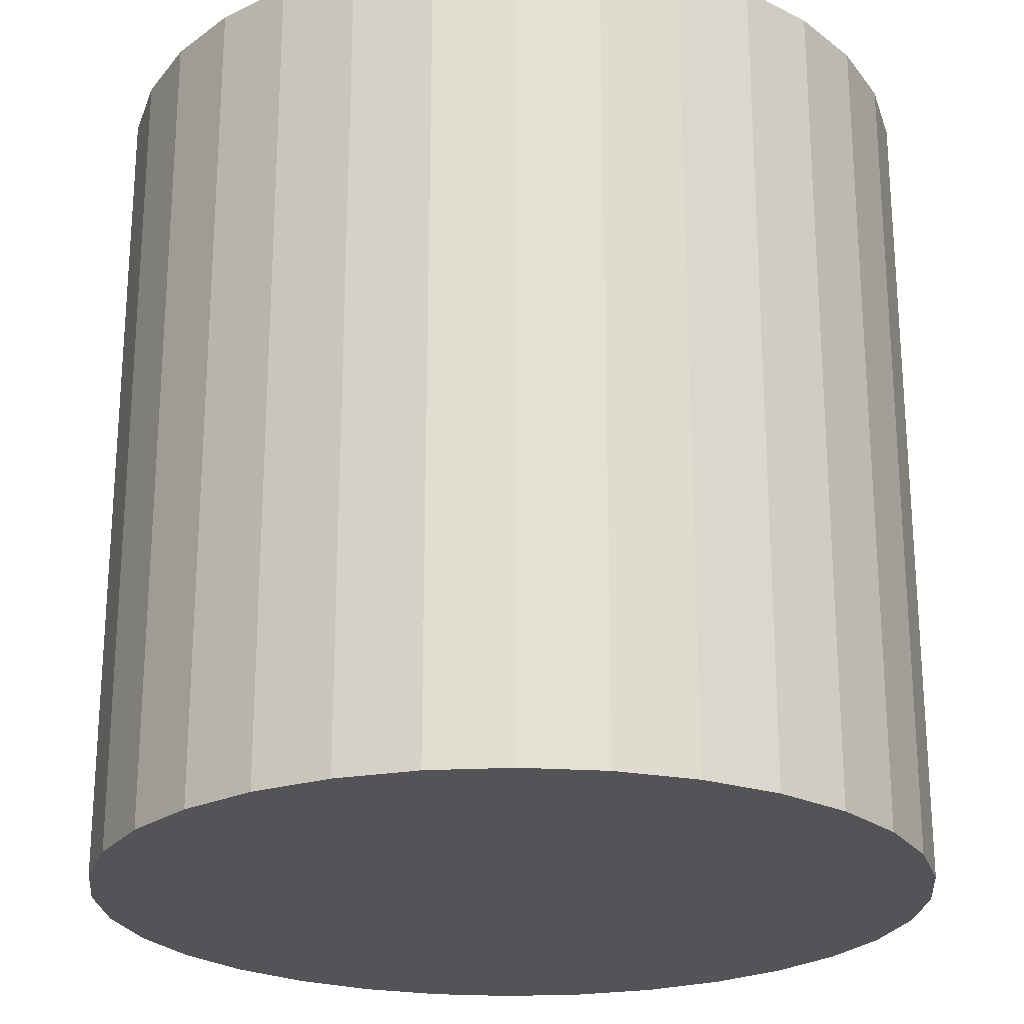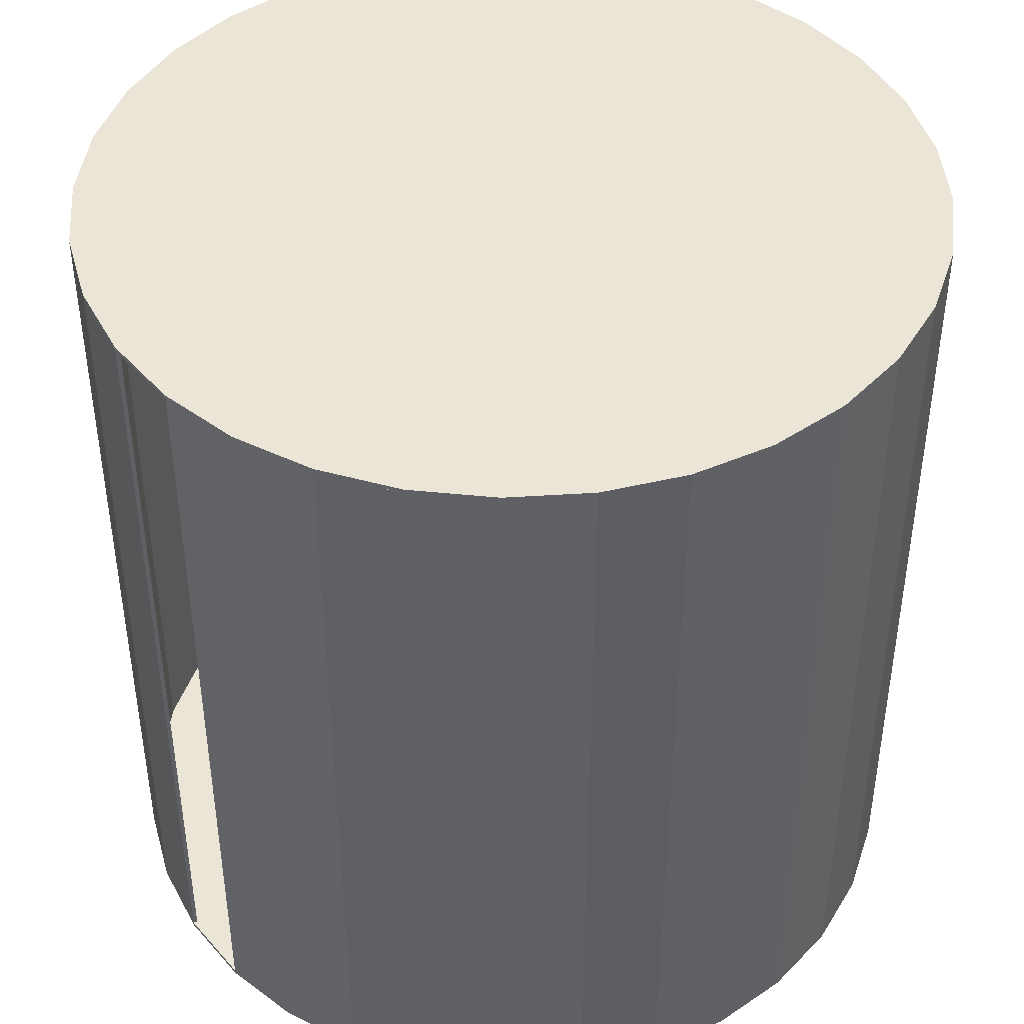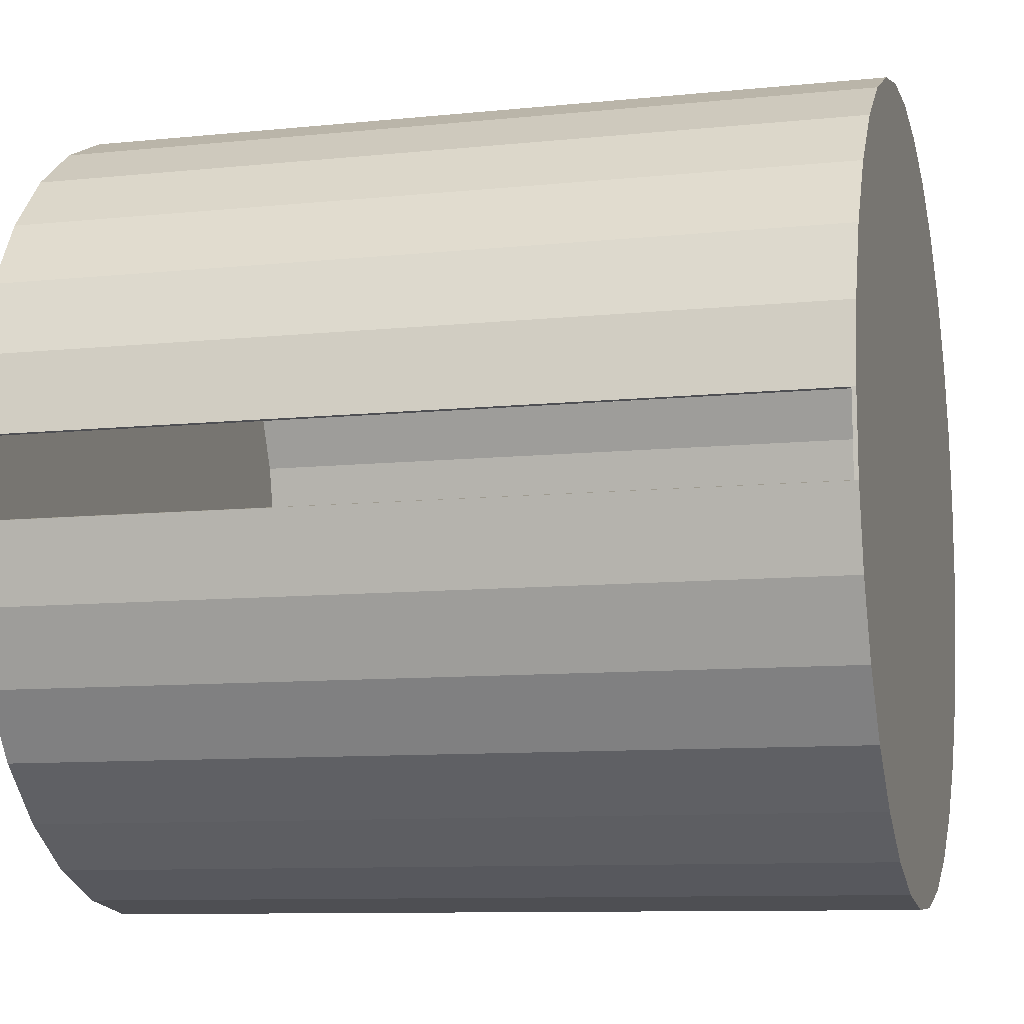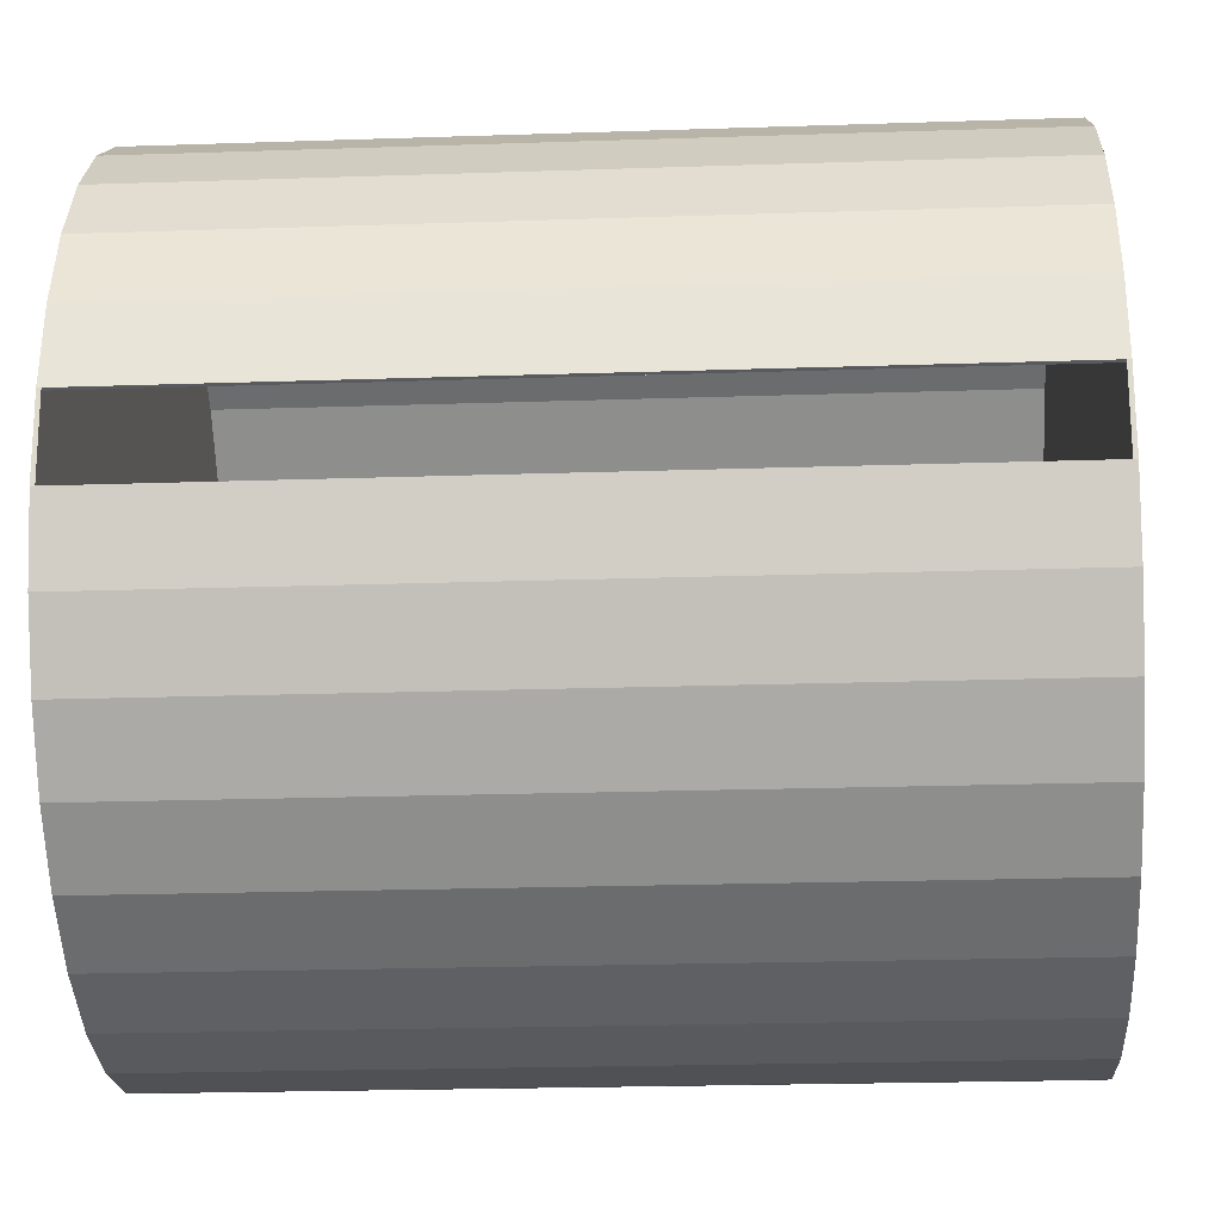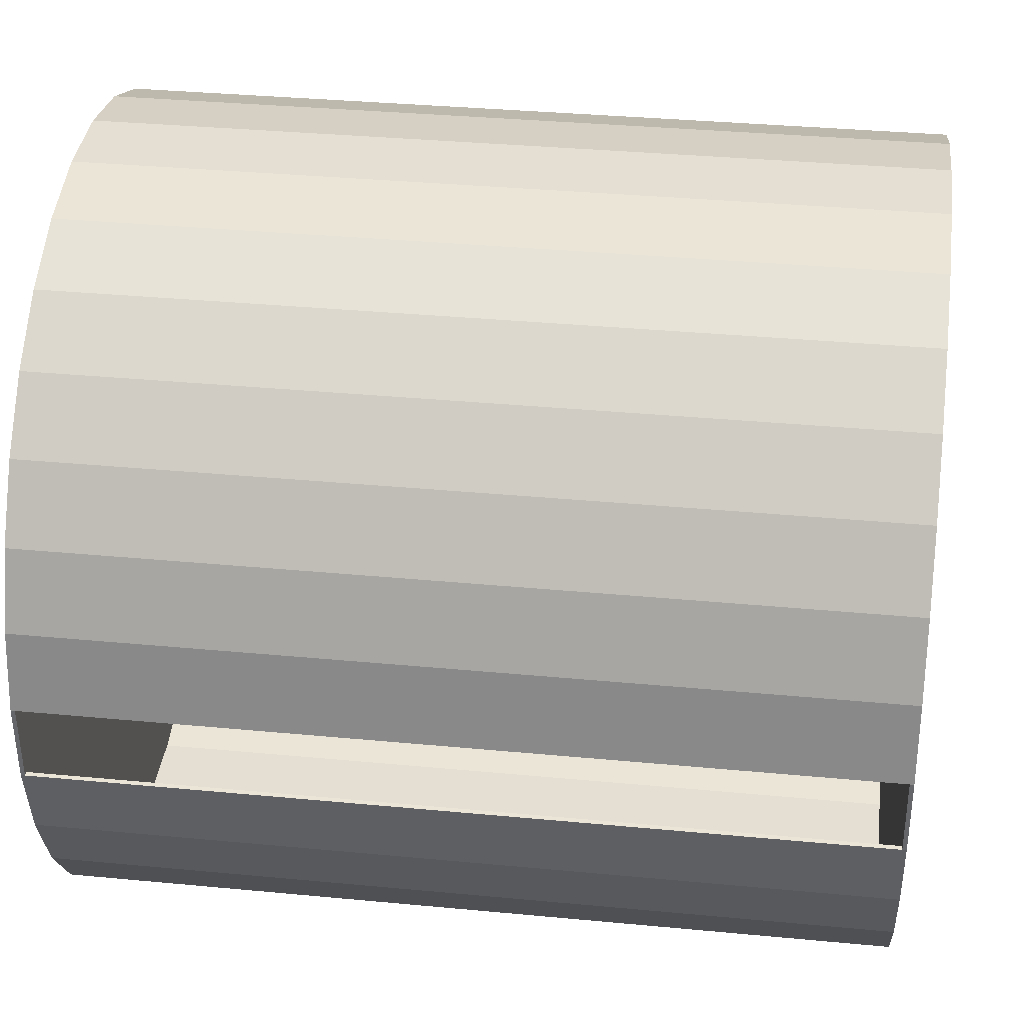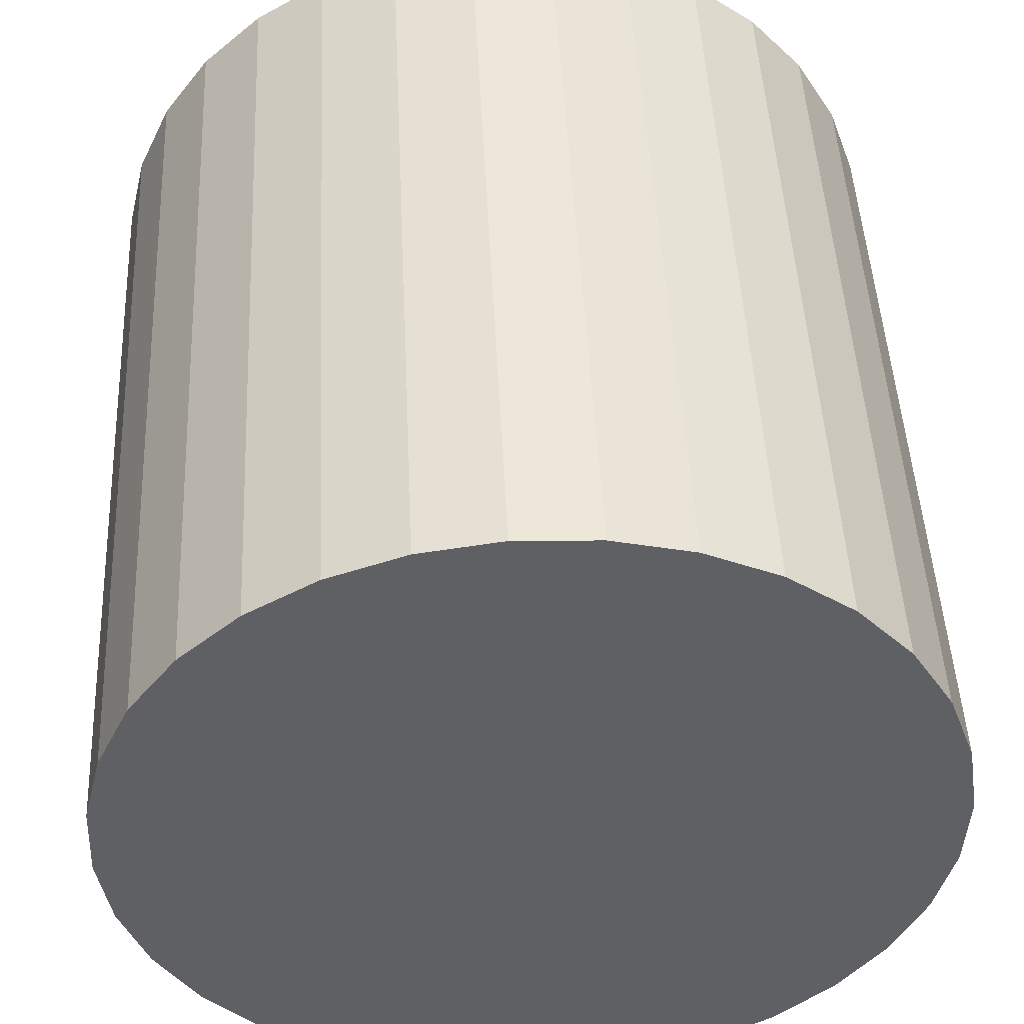
<metadata>
{"format":"obj","ext":"obj","renderer":"f3d","projection":"perspective","resolution":1024,"background":"white","views":[{"elev":-23.6,"azim":81.3,"up":"+Y"},{"elev":44.0,"azim":-40.6,"up":"+Y"},{"elev":-9.7,"azim":-75.0,"up":"+Z"},{"elev":-22.6,"azim":-86.7,"up":"+Z"},{"elev":34.6,"azim":-82.7,"up":"+Z"},{"elev":47.1,"azim":177.3,"up":"+Z"}]}
</metadata>
<code>
o Cylinder
v 0.6674 -1 -0.7447
v 0.6674 1 -0.7447
v 0.7999 -1 -0.6001
v 0.7999 1 -0.6001
v 0.9016 -1 -0.4326
v 0.9016 1 -0.4326
v 0.9687 -1 -0.2484
v 0.9687 1 -0.2484
v 0.9985 -1 -0.05461
v 0.9985 1 -0.05461
v 0.99 -1 0.1412
v 0.99 1 0.1412
v 0.9434 -1 0.3317
v 0.9434 1 0.3317
v 0.8606 -1 0.5093
v 0.8606 1 0.5093
v 0.7447 -1 0.6674
v 0.7447 1 0.6674
v 0.6001 -1 0.7999
v 0.6001 1 0.7999
v 0.4326 -1 0.9016
v 0.4326 1 0.9016
v 0.2484 -1 0.9687
v 0.2484 1 0.9687
v 0.05461 -1 0.9985
v 0.05461 1 0.9985
v -0.1412 -1 0.99
v -0.1412 1 0.99
v -0.3317 -1 0.9434
v -0.3317 1 0.9434
v -0.5093 -1 0.8606
v -0.5093 1 0.8606
v -0.6674 -1 0.7447
v -0.6674 1 0.7447
v -0.7999 -1 0.6001
v -0.7999 1 0.6001
v -0.9016 -1 0.4326
v -0.9016 1 0.4326
v -0.9687 -1 0.2484
v -0.9687 1 0.2484
v -0.9985 -1 0.05461
v -0.9985 1 0.05461
v -0.99 -1 -0.1412
v -0.99 1 -0.1412
v -0.9434 -1 -0.3317
v -0.9434 1 -0.3317
v -0.8606 -1 -0.5093
v -0.8606 1 -0.5093
v -0.7447 -1 -0.6674
v -0.7447 1 -0.6674
v -0.6001 -1 -0.7999
v -0.6001 1 -0.7999
v -0.4326 -1 -0.9016
v -0.4326 1 -0.9016
v -0.2484 -1 -0.9687
v -0.2484 1 -0.9687
v -0.05461 -1 -0.9985
v -0.05461 1 -0.9985
v 0.1412 -1 -0.99
v 0.1412 1 -0.99
v 0.3317 -1 -0.9434
v 0.3317 1 -0.9434
v 0.5093 -1 -0.8606
v 0.5093 1 -0.8606
v 0.6674 -1 -0.7447
v 0.5093 -1 -0.8606
v 0.3317 -1 -0.9434
v 0.1412 -1 -0.99
v -0.05461 -1 -0.9985
v -0.2484 -1 -0.9687
v -0.4326 -1 -0.9016
v -0.6001 -1 -0.7999
v -0.7447 -1 -0.6674
v -0.8606 -1 -0.5093
v -0.9434 -1 -0.3317
v -0.99 -1 -0.1412
v -0.9985 -1 0.05461
v -0.9687 -1 0.2484
v -0.9016 -1 0.4326
v -0.7999 -1 0.6001
v -0.6674 -1 0.7447
v -0.5093 -1 0.8606
v -0.3317 -1 0.9434
v -0.1412 -1 0.99
v 0.05461 -1 0.9985
v 0.2484 -1 0.9687
v 0.4326 -1 0.9016
v 0.6001 -1 0.7999
v 0.7447 -1 0.6674
v 0.8606 -1 0.5093
v 0.9434 -1 0.3317
v 0.99 -1 0.1412
v 0.9985 -1 -0.05461
v 0.9687 -1 -0.2484
v 0.9016 -1 -0.4326
v 0.7999 -1 -0.6001
v 0.6674 1 -0.7447
v 0.5093 1 -0.8606
v 0.3317 1 -0.9434
v 0.1412 1 -0.99
v -0.05461 1 -0.9985
v -0.2484 1 -0.9687
v -0.4326 1 -0.9016
v -0.6001 1 -0.7999
v -0.7447 1 -0.6674
v -0.8606 1 -0.5093
v -0.9434 1 -0.3317
v -0.99 1 -0.1412
v -0.9985 1 0.05461
v -0.9687 1 0.2484
v -0.9016 1 0.4326
v -0.7999 1 0.6001
v -0.6674 1 0.7447
v -0.5093 1 0.8606
v -0.3317 1 0.9434
v -0.1412 1 0.99
v 0.05461 1 0.9985
v 0.2484 1 0.9687
v 0.4326 1 0.9016
v 0.6001 1 0.7999
v 0.7447 1 0.6674
v 0.8606 1 0.5093
v 0.9434 1 0.3317
v 0.99 1 0.1412
v 0.9985 1 -0.05461
v 0.9687 1 -0.2484
v 0.9016 1 -0.4326
v 0.7999 1 -0.6001
v 0.6608 -1 -0.7372
v 0.6608 1 -0.7372
v 0.7919 -1 -0.5941
v 0.7919 1 -0.5941
v 0.8926 -1 -0.4282
v 0.8926 1 -0.4282
v 0.959 -1 -0.2459
v 0.959 1 -0.2459
v 0.9885 -1 -0.05407
v 0.9885 1 -0.05407
v 0.9801 -1 0.1398
v 0.9801 1 0.1398
v 0.934 -1 0.3283
v 0.934 1 0.3283
v 0.852 -1 0.5042
v 0.852 1 0.5042
v 0.7372 -1 0.6608
v 0.7372 1 0.6608
v 0.5941 -1 0.7919
v 0.5941 1 0.7919
v 0.4282 -1 0.8926
v 0.4282 1 0.8926
v 0.2459 -1 0.959
v 0.2459 1 0.959
v 0.05407 -1 0.9885
v 0.05407 1 0.9885
v -0.1398 -1 0.9801
v -0.1398 1 0.9801
v -0.3283 -1 0.934
v -0.3283 1 0.934
v -0.5042 -1 0.852
v -0.5042 1 0.852
v -0.6608 -1 0.7372
v -0.6608 1 0.7372
v -0.7919 -1 0.5941
v -0.7919 1 0.5941
v -0.8926 -1 0.4282
v -0.8926 1 0.4282
v -0.959 -1 0.2459
v -0.959 1 0.2459
v -0.9886 -1 0.05309
v -0.9886 1 0.05309
v -0.9803 -1 -0.1389
v -0.9803 1 -0.1389
v -0.934 -1 -0.3283
v -0.934 1 -0.3283
v -0.852 -1 -0.5042
v -0.852 1 -0.5042
v -0.7372 -1 -0.6608
v -0.7372 1 -0.6608
v -0.5941 -1 -0.7919
v -0.5941 1 -0.7919
v -0.4282 -1 -0.8926
v -0.4282 1 -0.8926
v -0.2459 -1 -0.959
v -0.2459 1 -0.959
v -0.05407 -1 -0.9885
v -0.05407 1 -0.9885
v 0.1398 -1 -0.9801
v 0.1398 1 -0.9801
v 0.3283 -1 -0.934
v 0.3283 1 -0.934
v 0.5042 -1 -0.852
v 0.5042 1 -0.852
v 0.6674 -1.01 -0.7447
v 0.5093 -1.01 -0.8606
v 0.3317 -1.01 -0.9434
v 0.1412 -1.01 -0.99
v -0.05461 -1.01 -0.9985
v -0.2484 -1.01 -0.9687
v -0.4326 -1.01 -0.9016
v -0.6001 -1.01 -0.7999
v -0.7447 -1.01 -0.6674
v -0.8606 -1.01 -0.5093
v -0.9434 -1.01 -0.3317
v -0.99 -1.01 -0.1412
v -0.9985 -1.01 0.05461
v -0.9687 -1.01 0.2484
v -0.9016 -1.01 0.4326
v -0.7999 -1.01 0.6001
v -0.6674 -1.01 0.7447
v -0.5093 -1.01 0.8606
v -0.3317 -1.01 0.9434
v -0.1412 -1.01 0.99
v 0.05461 -1.01 0.9985
v 0.2484 -1.01 0.9687
v 0.4326 -1.01 0.9016
v 0.6001 -1.01 0.7999
v 0.7447 -1.01 0.6674
v 0.8606 -1.01 0.5093
v 0.9434 -1.01 0.3317
v 0.99 -1.01 0.1412
v 0.9985 -1.01 -0.05461
v 0.9687 -1.01 -0.2484
v 0.9016 -1.01 -0.4326
v 0.7999 -1.01 -0.6001
v 0.6674 0.99 -0.7447
v 0.5093 0.99 -0.8606
v 0.3317 0.99 -0.9434
v 0.1412 0.99 -0.99
v -0.05461 0.99 -0.9985
v -0.2484 0.99 -0.9687
v -0.4326 0.99 -0.9016
v -0.6001 0.99 -0.7999
v -0.7447 0.99 -0.6674
v -0.8606 0.99 -0.5093
v -0.9434 0.99 -0.3317
v -0.99 0.99 -0.1412
v -0.9985 0.99 0.05461
v -0.9687 0.99 0.2484
v -0.9016 0.99 0.4326
v -0.7999 0.99 0.6001
v -0.6674 0.99 0.7447
v -0.5093 0.99 0.8606
v -0.3317 0.99 0.9434
v -0.1412 0.99 0.99
v 0.05461 0.99 0.9985
v 0.2484 0.99 0.9687
v 0.4326 0.99 0.9016
v 0.6001 0.99 0.7999
v 0.7447 0.99 0.6674
v 0.8606 0.99 0.5093
v 0.9434 0.99 0.3317
v 0.99 0.99 0.1412
v 0.9985 0.99 -0.05461
v 0.9687 0.99 -0.2484
v 0.9016 0.99 -0.4326
v 0.7999 0.99 -0.6001
f 1 2 4 3
f 3 4 6 5
f 5 6 8 7
f 7 8 10 9
f 9 10 12 11
f 11 12 14 13
f 13 14 16 15
f 15 16 18 17
f 17 18 20 19
f 19 20 22 21
f 21 22 24 23
f 23 24 26 25
f 25 26 28 27
f 27 28 30 29
f 29 30 32 31
f 31 32 34 33
f 33 34 36 35
f 35 36 38 37
f 37 38 40 39
f 39 40 42 41
f 43 44 46 45
f 45 46 48 47
f 47 48 50 49
f 49 50 52 51
f 51 52 54 53
f 53 54 56 55
f 55 56 58 57
f 57 58 60 59
f 59 60 62 61
f 61 62 64 63
f 63 64 2 1
f 65 66 67 68 69 70 71 72 73 74 75 76 77 78 79 80 81 82 83 84 85 86 87 88 89 90 91 92 93 94 95 96
f 97 98 99 100 101 102 103 104 105 106 107 108 109 110 111 112 113 114 115 116 117 118 119 120 121 122 123 124 125 126 127 128
f 129 131 132 130
f 131 133 134 132
f 133 135 136 134
f 135 137 138 136
f 137 139 140 138
f 139 141 142 140
f 141 143 144 142
f 143 145 146 144
f 145 147 148 146
f 147 149 150 148
f 149 151 152 150
f 151 153 154 152
f 153 155 156 154
f 155 157 158 156
f 157 159 160 158
f 159 161 162 160
f 161 163 164 162
f 163 165 166 164
f 165 167 168 166
f 167 169 170 168
f 171 173 174 172
f 173 175 176 174
f 175 177 178 176
f 177 179 180 178
f 179 181 182 180
f 181 183 184 182
f 183 185 186 184
f 185 187 188 186
f 187 189 190 188
f 189 191 192 190
f 191 129 130 192
f 193 224 223 222 221 220 219 218 217 216 215 214 213 212 211 210 209 208 207 206 205 204 203 202 201 200 199 198 197 196 195 194
f 225 256 255 254 253 252 251 250 249 248 247 246 245 244 243 242 241 240 239 238 237 236 235 234 233 232 231 230 229 228 227 226
f 1 3 131 129
f 4 2 130 132
f 3 5 133 131
f 6 4 132 134
f 5 7 135 133
f 8 6 134 136
f 7 9 137 135
f 10 8 136 138
f 9 11 139 137
f 12 10 138 140
f 11 13 141 139
f 14 12 140 142
f 13 15 143 141
f 16 14 142 144
f 15 17 145 143
f 18 16 144 146
f 17 19 147 145
f 20 18 146 148
f 19 21 149 147
f 22 20 148 150
f 21 23 151 149
f 24 22 150 152
f 23 25 153 151
f 26 24 152 154
f 25 27 155 153
f 28 26 154 156
f 27 29 157 155
f 30 28 156 158
f 29 31 159 157
f 32 30 158 160
f 31 33 161 159
f 34 32 160 162
f 33 35 163 161
f 36 34 162 164
f 35 37 165 163
f 38 36 164 166
f 37 39 167 165
f 40 38 166 168
f 39 41 169 167
f 42 40 168 170
f 41 42 170 169
f 44 43 171 172
f 43 45 173 171
f 46 44 172 174
f 45 47 175 173
f 48 46 174 176
f 47 49 177 175
f 50 48 176 178
f 49 51 179 177
f 52 50 178 180
f 51 53 181 179
f 54 52 180 182
f 53 55 183 181
f 56 54 182 184
f 55 57 185 183
f 58 56 184 186
f 57 59 187 185
f 60 58 186 188
f 59 61 189 187
f 62 60 188 190
f 61 63 191 189
f 64 62 190 192
f 63 1 129 191
f 2 64 192 130
f 66 65 193 194
f 67 66 194 195
f 68 67 195 196
f 69 68 196 197
f 70 69 197 198
f 71 70 198 199
f 72 71 199 200
f 73 72 200 201
f 74 73 201 202
f 75 74 202 203
f 76 75 203 204
f 77 76 204 205
f 78 77 205 206
f 79 78 206 207
f 80 79 207 208
f 81 80 208 209
f 82 81 209 210
f 83 82 210 211
f 84 83 211 212
f 85 84 212 213
f 86 85 213 214
f 87 86 214 215
f 88 87 215 216
f 89 88 216 217
f 90 89 217 218
f 91 90 218 219
f 92 91 219 220
f 93 92 220 221
f 94 93 221 222
f 95 94 222 223
f 96 95 223 224
f 65 96 224 193
f 98 97 225 226
f 99 98 226 227
f 100 99 227 228
f 101 100 228 229
f 102 101 229 230
f 103 102 230 231
f 104 103 231 232
f 105 104 232 233
f 106 105 233 234
f 107 106 234 235
f 108 107 235 236
f 109 108 236 237
f 110 109 237 238
f 111 110 238 239
f 112 111 239 240
f 113 112 240 241
f 114 113 241 242
f 115 114 242 243
f 116 115 243 244
f 117 116 244 245
f 118 117 245 246
f 119 118 246 247
f 120 119 247 248
f 121 120 248 249
f 122 121 249 250
f 123 122 250 251
f 124 123 251 252
f 125 124 252 253
f 126 125 253 254
f 127 126 254 255
f 128 127 255 256
f 97 128 256 225

</code>
